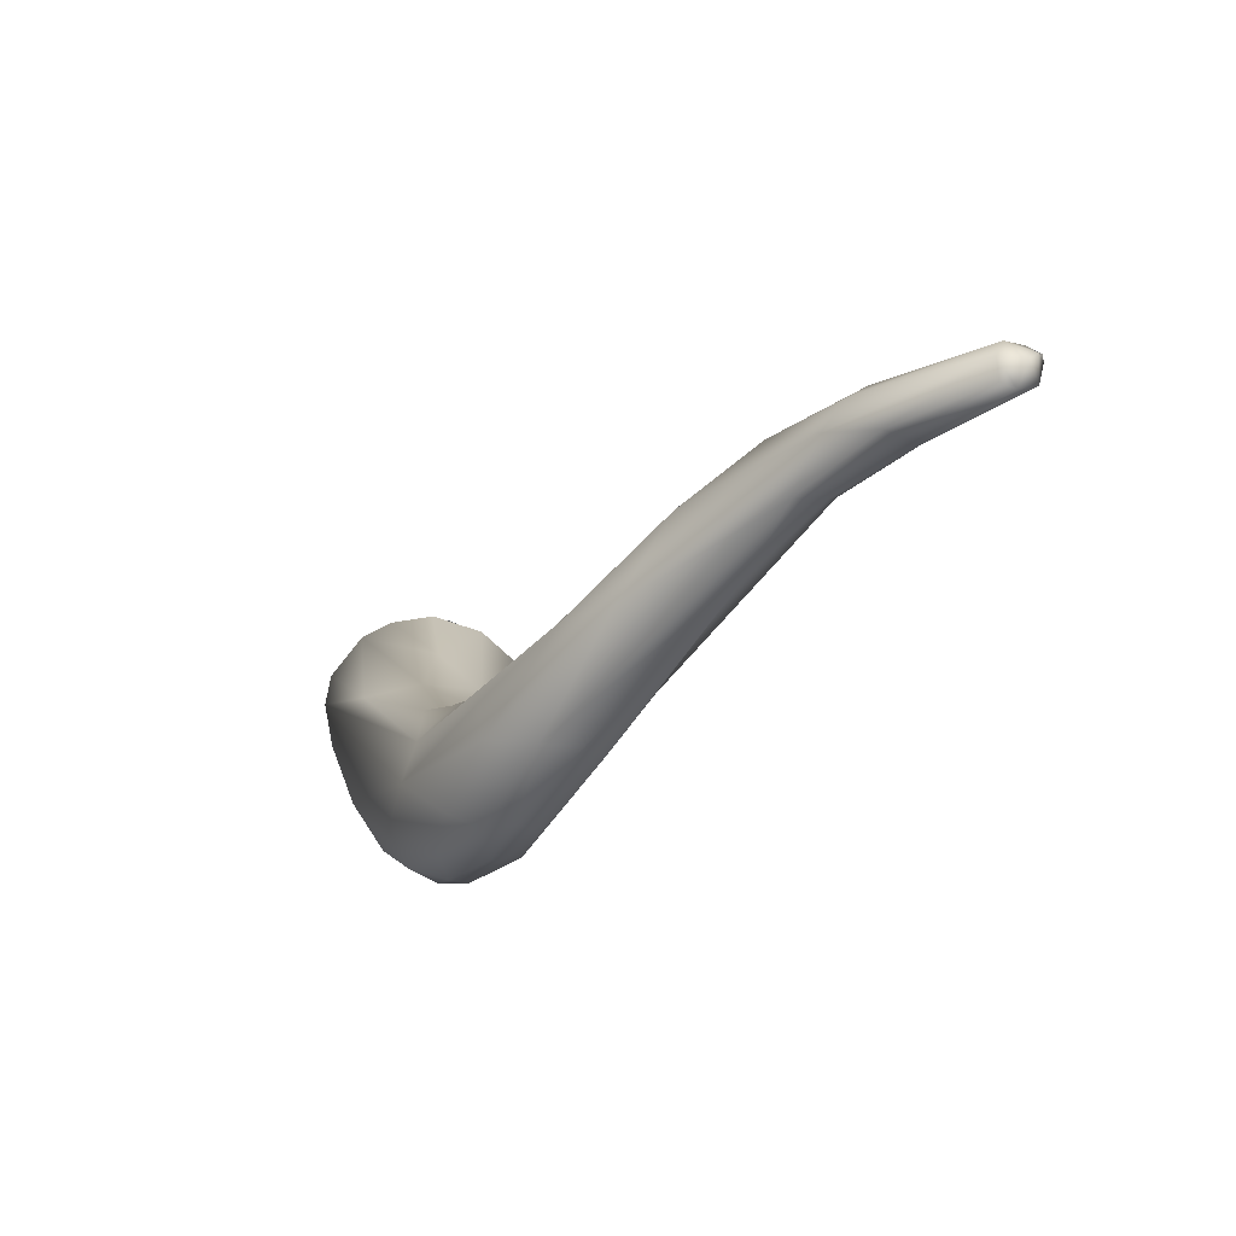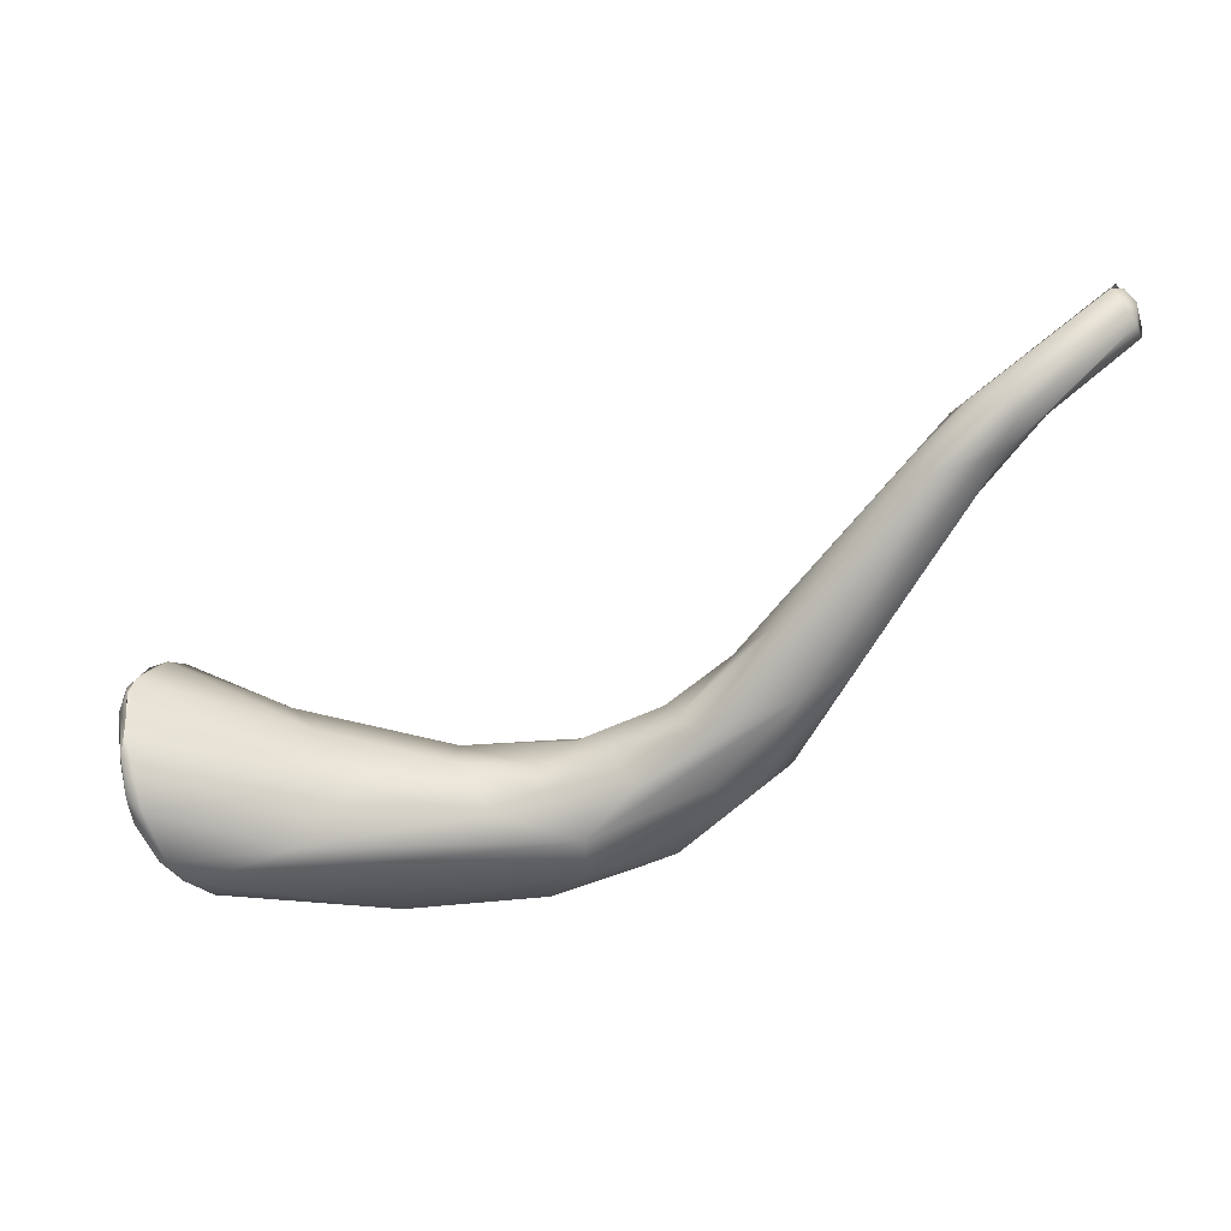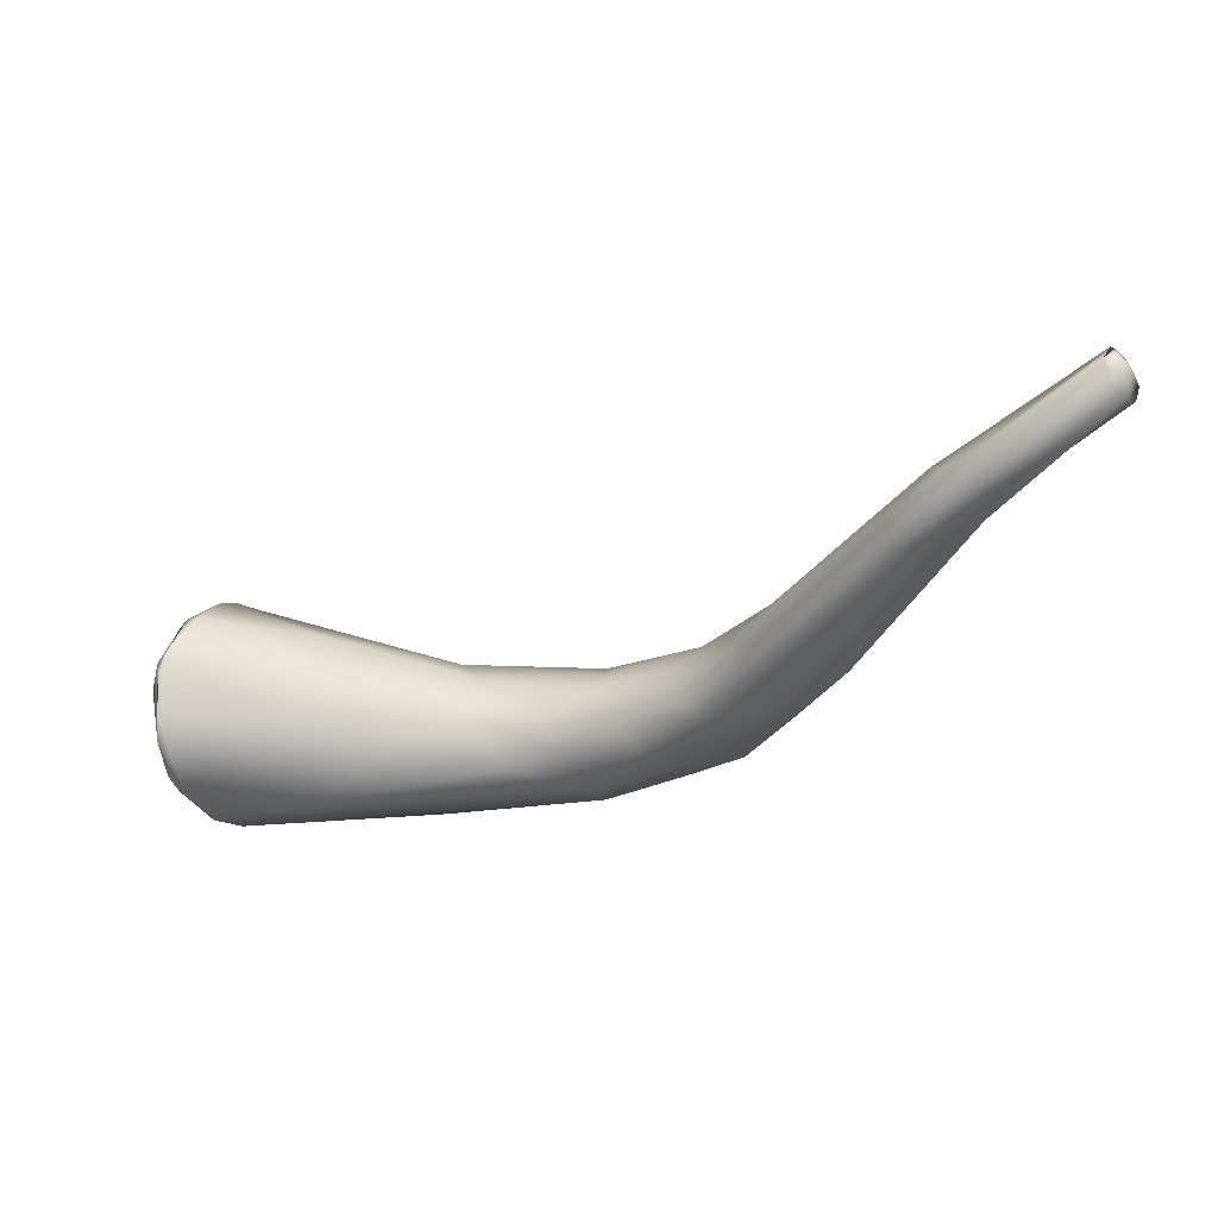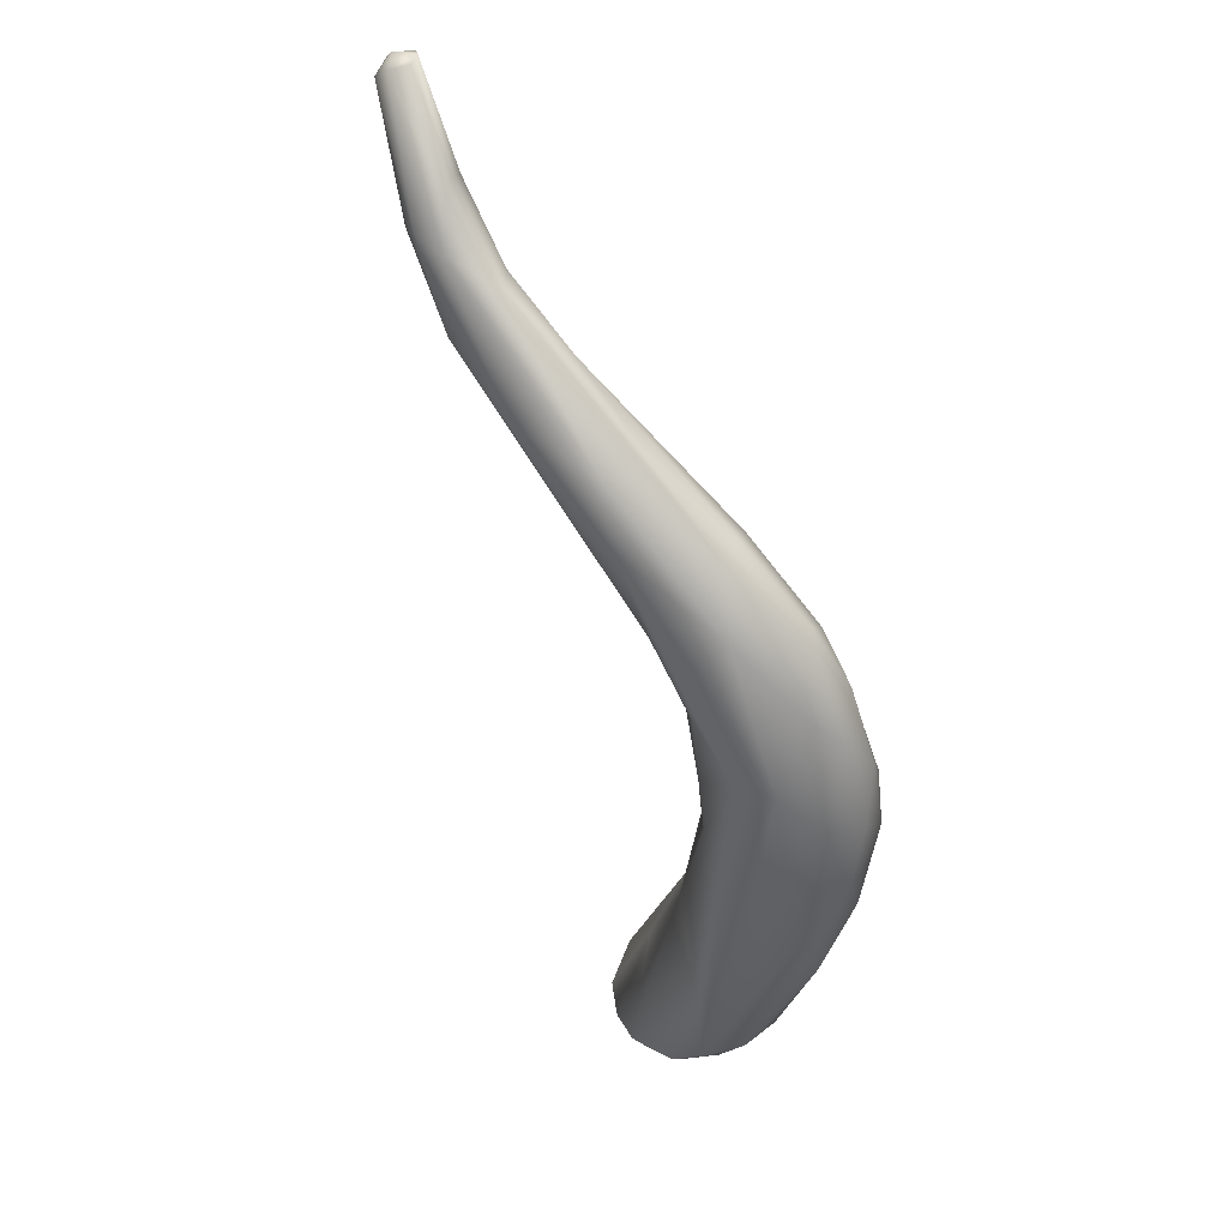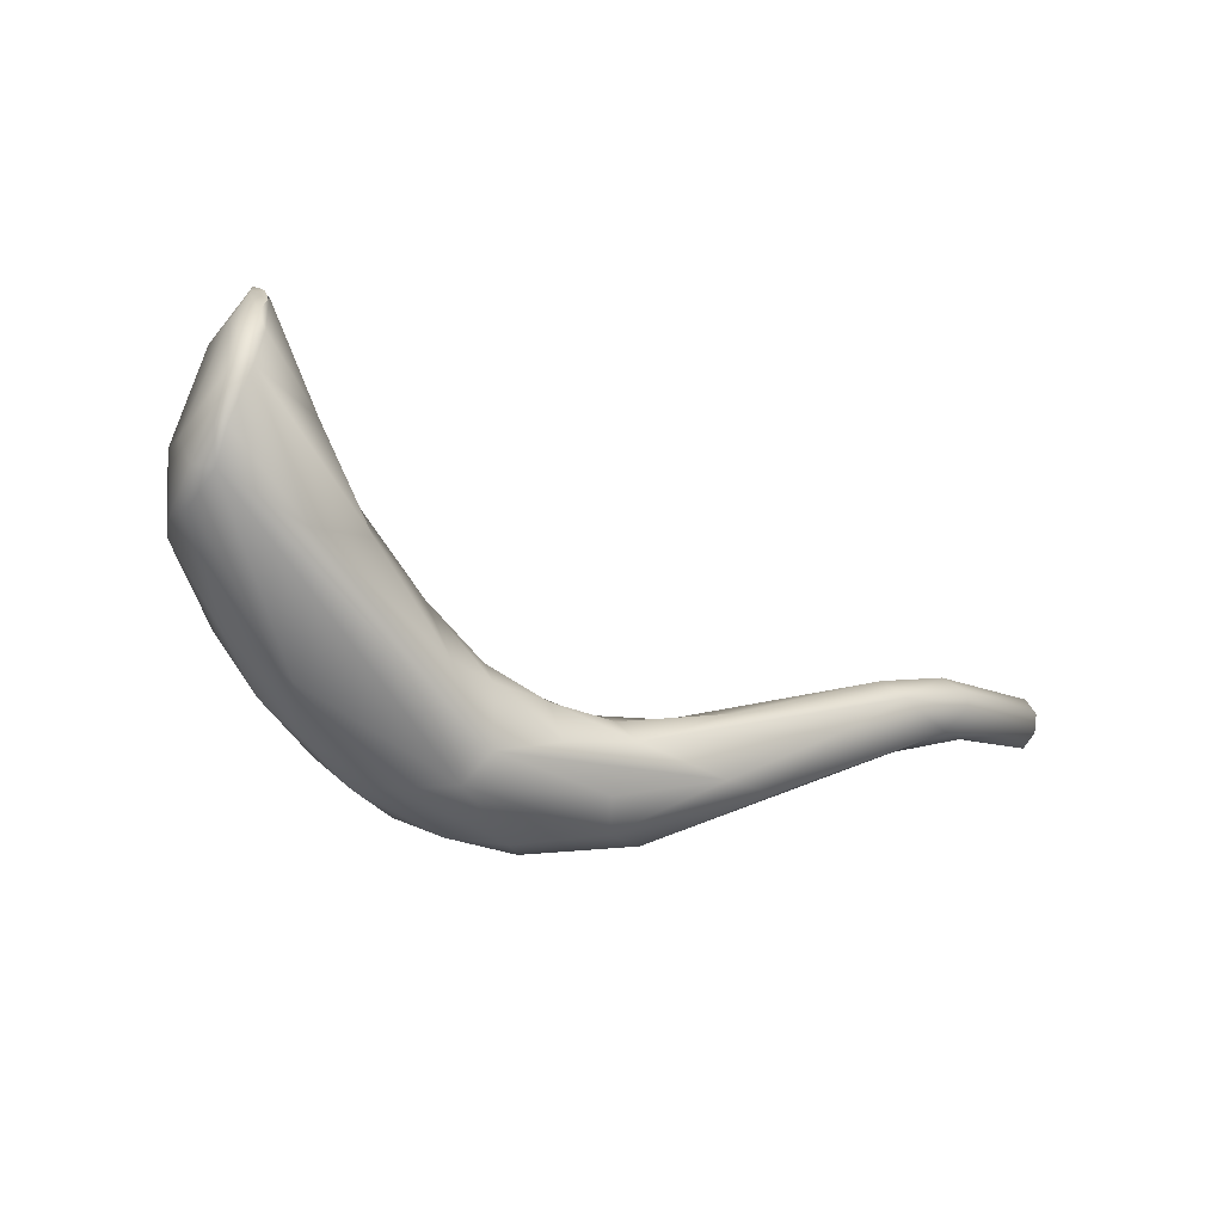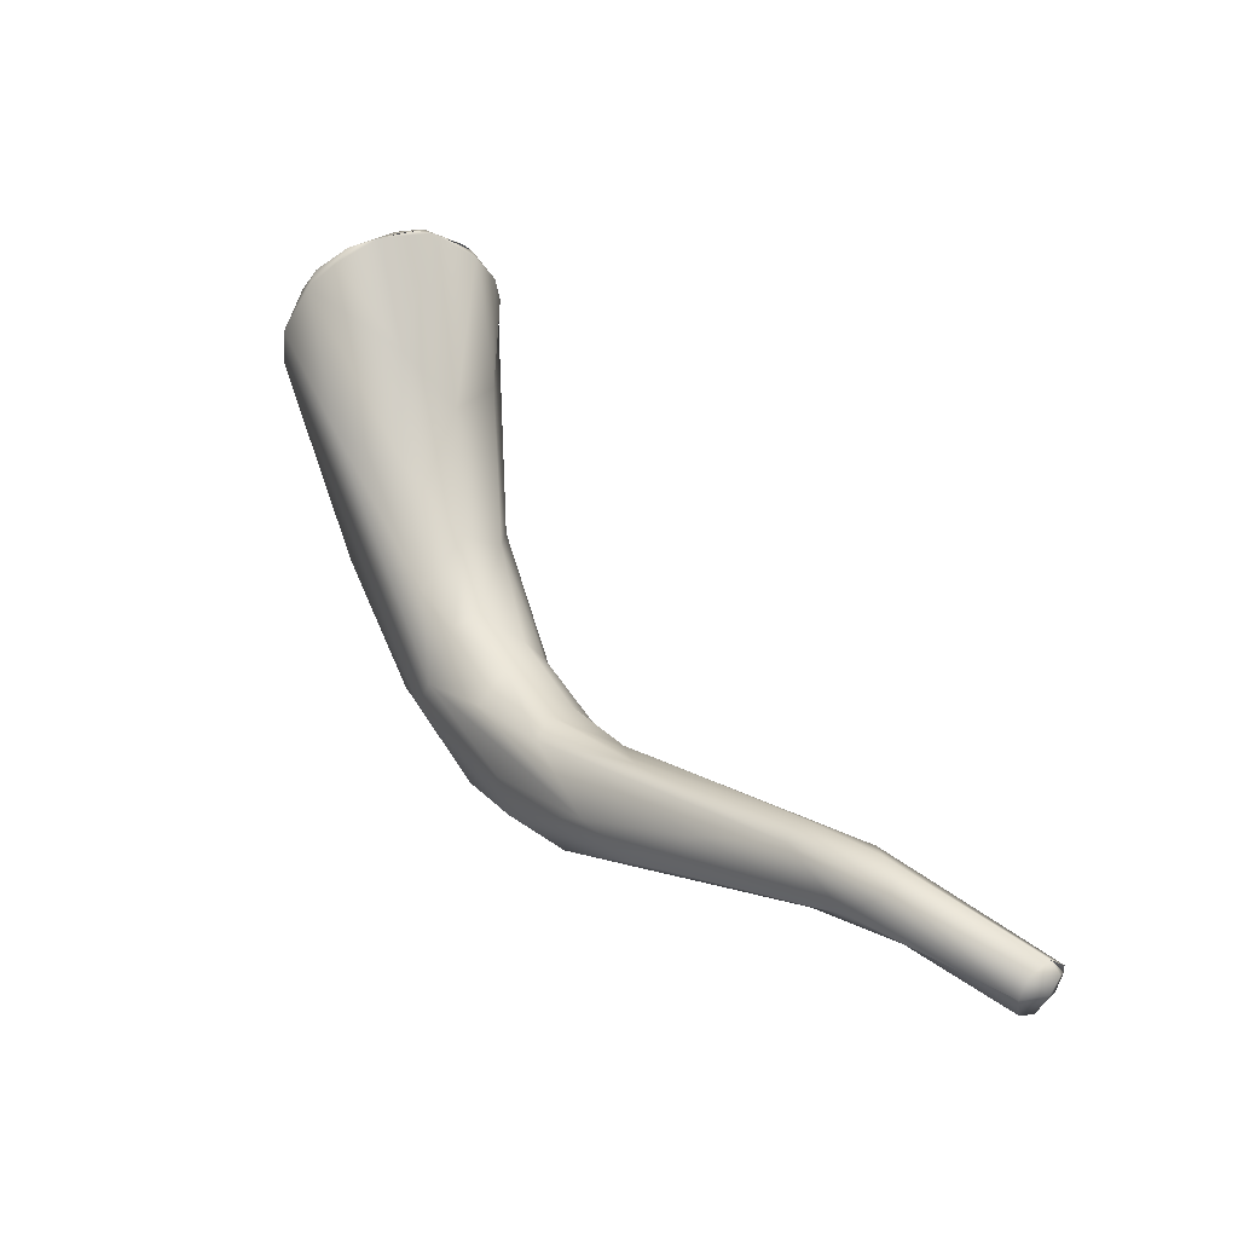
<metadata>
{"format":"obj","ext":"obj","renderer":"f3d","projection":"perspective","resolution":1024,"background":"white","views":[{"elev":8.0,"azim":-103.0,"up":"+Y"},{"elev":-26.8,"azim":174.6,"up":"+Z"},{"elev":2.6,"azim":-176.5,"up":"+Z"},{"elev":-43.5,"azim":-97.4,"up":"+Z"},{"elev":-62.3,"azim":122.0,"up":"+Z"},{"elev":76.3,"azim":-107.6,"up":"+Y"}]}
</metadata>
<code>
o FJ3559.obj_grp1.2148
v -0.2531 -0.4357 4.864
v -0.2534 -0.4362 4.865
v -0.2523 -0.4361 4.868
v -0.2456 -0.4402 4.859
v -0.2525 -0.434 4.867
v -0.2449 -0.4396 4.858
v -0.2411 -0.44 4.854
v -0.2521 -0.4338 4.864
v -0.2445 -0.4408 4.861
v -0.2511 -0.4344 4.868
v -0.2368 -0.4444 4.857
v -0.2506 -0.4338 4.868
v -0.2508 -0.4327 4.865
v -0.2513 -0.4337 4.868
v -0.2499 -0.4332 4.867
v -0.2394 -0.4453 4.852
v -0.2396 -0.4454 4.855
v -0.2377 -0.4455 4.857
v -0.2445 -0.4408 4.861
v -0.2412 -0.4373 4.856
v -0.2366 -0.4413 4.859
v -0.2265 -0.4671 4.838
v -0.225 -0.4682 4.841
v -0.2255 -0.4668 4.835
v -0.2351 -0.452 4.85
v -0.2303 -0.4546 4.84
v -0.2342 -0.441 4.852
v -0.2407 -0.4365 4.858
v -0.2378 -0.438 4.858
v -0.2184 -0.4756 4.831
v -0.2207 -0.4745 4.834
v -0.2155 -0.4745 4.828
v -0.2186 -0.476 4.836
v -0.2116 -0.4798 4.836
v -0.2207 -0.4671 4.831
v -0.225 -0.4631 4.845
v -0.2248 -0.4566 4.837
v -0.225 -0.4575 4.847
v -0.2306 -0.4468 4.845
v -0.2322 -0.4425 4.854
v -0.2152 -0.479 4.832
v -0.2117 -0.479 4.828
v -0.2165 -0.4677 4.842
v -0.2174 -0.4647 4.831
v -0.206 -0.4699 4.827
v -0.219 -0.4598 4.843
v -0.216 -0.461 4.835
v -0.222 -0.4542 4.843
v -0.2082 -0.4824 4.83
v -0.2044 -0.4838 4.832
v -0.2064 -0.4795 4.837
v -0.2067 -0.4736 4.826
v -0.2036 -0.4785 4.825
v -0.2131 -0.4649 4.839
v -0.2104 -0.4655 4.831
v -0.214 -0.4622 4.837
v -0.1994 -0.485 4.83
v -0.1954 -0.4845 4.835
v -0.2025 -0.4825 4.827
v -0.2068 -0.4745 4.839
v -0.2065 -0.4712 4.839
v -0.2078 -0.4655 4.835
v -0.202 -0.4674 4.831
v -0.1953 -0.4825 4.826
v -0.2049 -0.4689 4.837
v -0.1907 -0.4843 4.827
v -0.1893 -0.479 4.823
v -0.1942 -0.4728 4.838
v -0.1973 -0.4686 4.829
v -0.2012 -0.4681 4.834
v -0.1916 -0.4782 4.839
v -0.1698 -0.4726 4.823
v -0.1933 -0.4691 4.835
v -0.1844 -0.485 4.83
v -0.1803 -0.484 4.836
v -0.1841 -0.482 4.839
v -0.1845 -0.4682 4.831
v -0.1825 -0.482 4.825
v -0.1803 -0.4699 4.838
v -0.1792 -0.4703 4.826
v -0.1741 -0.4669 4.834
v -0.1748 -0.4826 4.83
v -0.1748 -0.4833 4.835
v -0.172 -0.4805 4.842
v -0.1705 -0.4773 4.845
v -0.1722 -0.4796 4.826
v -0.1716 -0.4767 4.823
v -0.1778 -0.4746 4.842
v -0.1698 -0.4799 4.835
v -0.1675 -0.4699 4.824
v -0.1653 -0.4662 4.827
v -0.1697 -0.4782 4.844
v -0.1677 -0.4758 4.829
v -0.1689 -0.4751 4.845
v -0.1688 -0.4745 4.824
v -0.1675 -0.4728 4.845
v -0.1636 -0.4663 4.841
v -0.1653 -0.4734 4.841
v -0.1645 -0.4681 4.827
v -0.1668 -0.4707 4.824
v -0.166 -0.4695 4.844
v -0.1649 -0.4702 4.844
v -0.1626 -0.4677 4.833
v -0.1638 -0.4664 4.829
v -0.1633 -0.4645 4.835
v -0.1643 -0.4649 4.831
v -0.1644 -0.4688 4.843
v -0.1628 -0.4666 4.84
v -0.1644 -0.4688 4.843
v -0.1637 -0.4666 4.841
v -0.1631 -0.4649 4.832
v -0.1624 -0.4661 4.837
v -0.163 -0.4659 4.839
v -0.1633 -0.4646 4.835
v -0.1631 -0.4651 4.837
v -0.163 -0.4659 4.839
f 2 8 1
f 2 3 5
f 2 5 8
f 7 6 8
f 4 2 1
f 4 9 2
f 3 2 9
f 11 10 3
f 12 10 11
f 4 1 6
f 8 6 1
f 14 5 3
f 8 5 13
f 5 14 13
f 15 14 10
f 15 13 14
f 14 3 10
f 6 7 16
f 17 18 19
f 16 4 6
f 16 17 4
f 17 9 4
f 9 11 3
f 12 11 21
f 13 20 8
f 20 7 8
f 23 25 22
f 25 24 22
f 24 25 16
f 24 16 26
f 25 18 17
f 25 17 16
f 7 26 16
f 39 26 7
f 18 11 9
f 39 7 27
f 7 20 27
f 28 27 20
f 29 28 15
f 15 12 29
f 21 29 12
f 28 20 13
f 15 28 13
f 33 23 31
f 24 32 30
f 24 30 31
f 31 23 22
f 32 24 35
f 31 22 24
f 24 26 35
f 25 23 36
f 36 18 25
f 35 26 37
f 11 36 38
f 36 11 18
f 11 38 21
f 37 26 39
f 40 29 21
f 27 28 29
f 27 29 40
f 41 31 30
f 42 41 30
f 32 42 30
f 33 31 41
f 23 33 34
f 34 36 23
f 36 43 38
f 44 37 45
f 37 44 35
f 21 38 46
f 48 47 27
f 27 47 39
f 48 27 40
f 46 48 40
f 46 40 21
f 49 41 42
f 50 34 49
f 49 34 41
f 41 34 33
f 53 32 52
f 34 51 36
f 36 51 43
f 52 32 35
f 44 52 35
f 46 38 43
f 43 54 46
f 45 37 55
f 37 47 55
f 47 37 39
f 56 47 48
f 56 48 46
f 50 58 34
f 59 49 42
f 59 42 53
f 49 57 50
f 58 51 34
f 53 42 32
f 60 43 51
f 43 60 61
f 52 44 45
f 61 54 43
f 55 62 63
f 55 47 62
f 62 47 56
f 54 62 56
f 46 54 56
f 53 64 59
f 59 57 49
f 54 61 65
f 62 54 65
f 66 57 59
f 57 58 50
f 67 53 52
f 68 65 61
f 62 70 63
f 65 70 62
f 59 64 66
f 64 53 67
f 71 60 51
f 71 61 60
f 68 61 71
f 72 67 52
f 68 70 65
f 69 45 63
f 45 55 63
f 73 63 70
f 74 58 57
f 58 74 75
f 51 58 76
f 74 57 66
f 76 71 51
f 45 72 52
f 73 69 63
f 73 70 68
f 78 66 64
f 78 64 67
f 66 78 74
f 73 68 79
f 69 80 45
f 77 69 73
f 75 74 83
f 83 74 82
f 58 84 76
f 82 74 78
f 80 69 77
f 75 84 58
f 76 85 71
f 82 78 86
f 86 78 87
f 88 71 85
f 87 78 67
f 72 87 67
f 88 68 71
f 80 72 45
f 77 73 79
f 83 82 89
f 81 77 79
f 68 88 79
f 91 77 81
f 75 83 84
f 86 89 82
f 86 93 89
f 83 89 84
f 84 89 92
f 76 84 85
f 93 86 95
f 94 88 85
f 96 88 94
f 86 87 95
f 95 87 72
f 72 80 90
f 97 81 79
f 80 77 91
f 85 84 92
f 92 89 98
f 92 94 85
f 100 99 95
f 101 79 88
f 100 95 72
f 100 72 90
f 90 80 91
f 92 102 94
f 93 103 89
f 102 96 94
f 101 88 96
f 93 95 99
f 93 99 103
f 89 103 98
f 99 100 90
f 81 97 105
f 90 91 99
f 99 91 104
f 106 91 81
f 102 92 98
f 96 102 101
f 108 102 98
f 108 107 102
f 98 103 108
f 109 108 110
f 79 101 97
f 102 97 101
f 103 99 104
f 111 103 104
f 103 112 108
f 106 104 91
f 104 106 111
f 111 106 105
f 106 81 105
f 112 113 108
f 108 113 110
f 112 103 111
f 114 112 111
f 115 112 114
f 116 105 97
f 113 112 115

</code>
